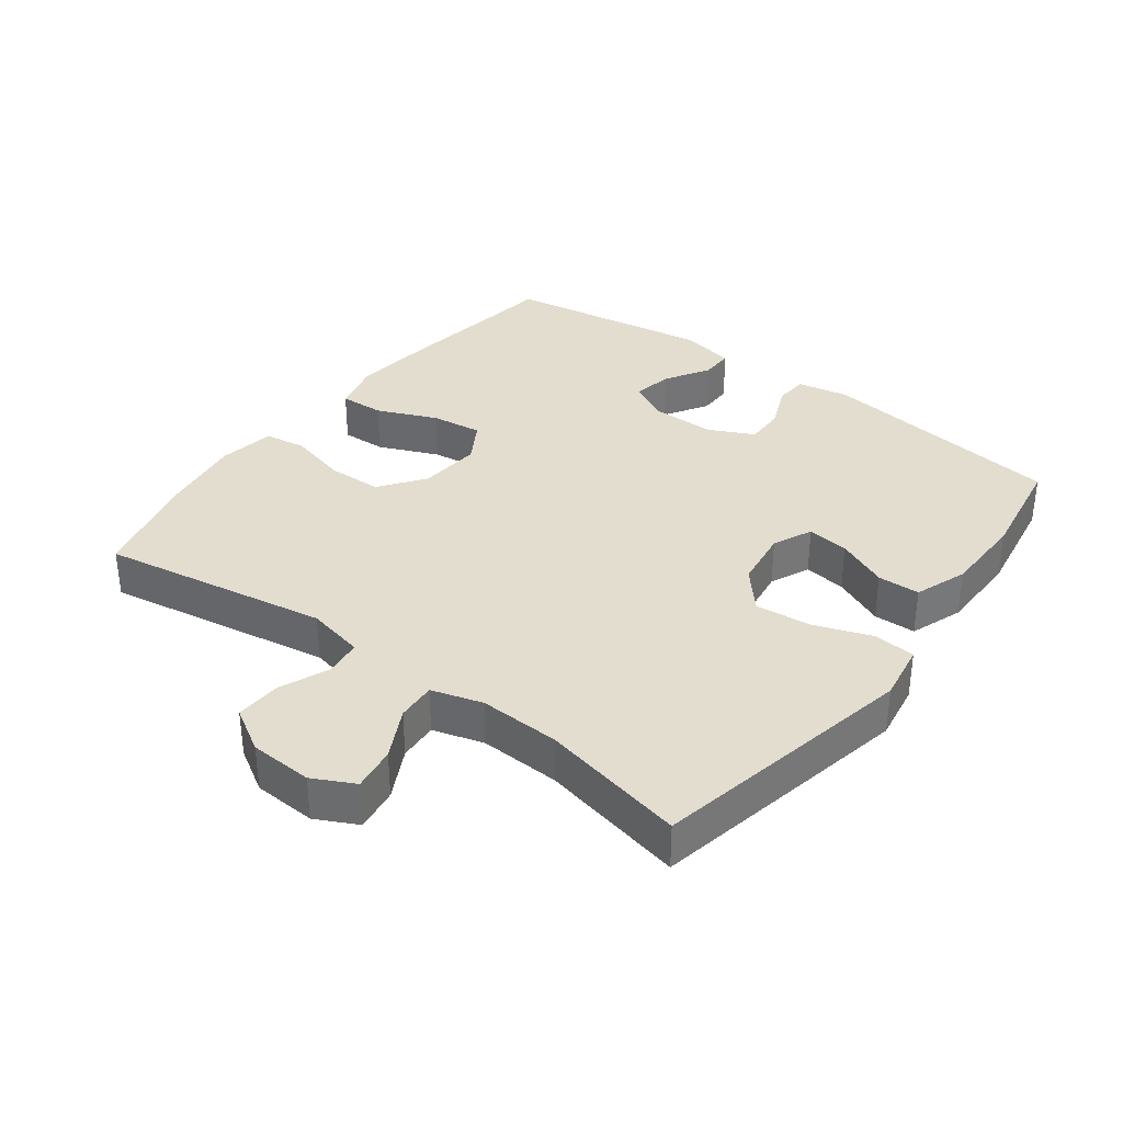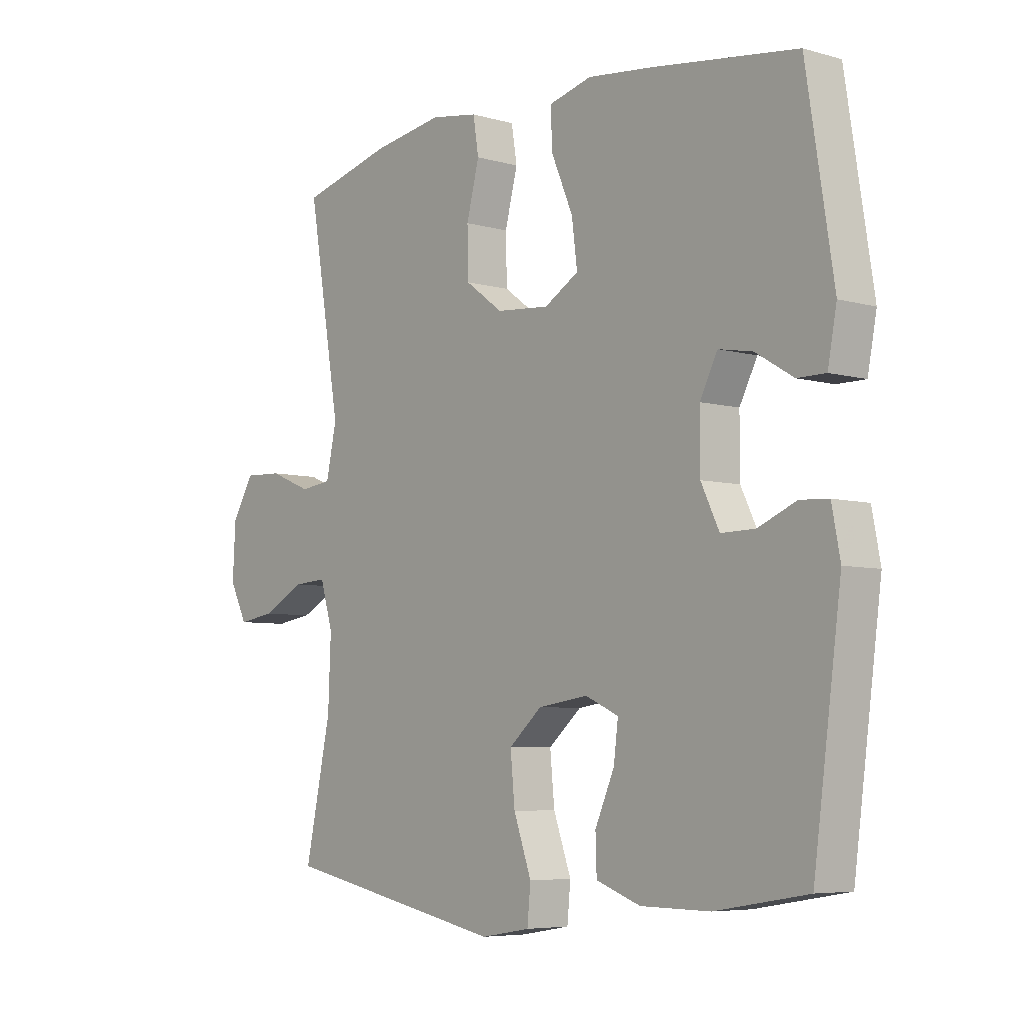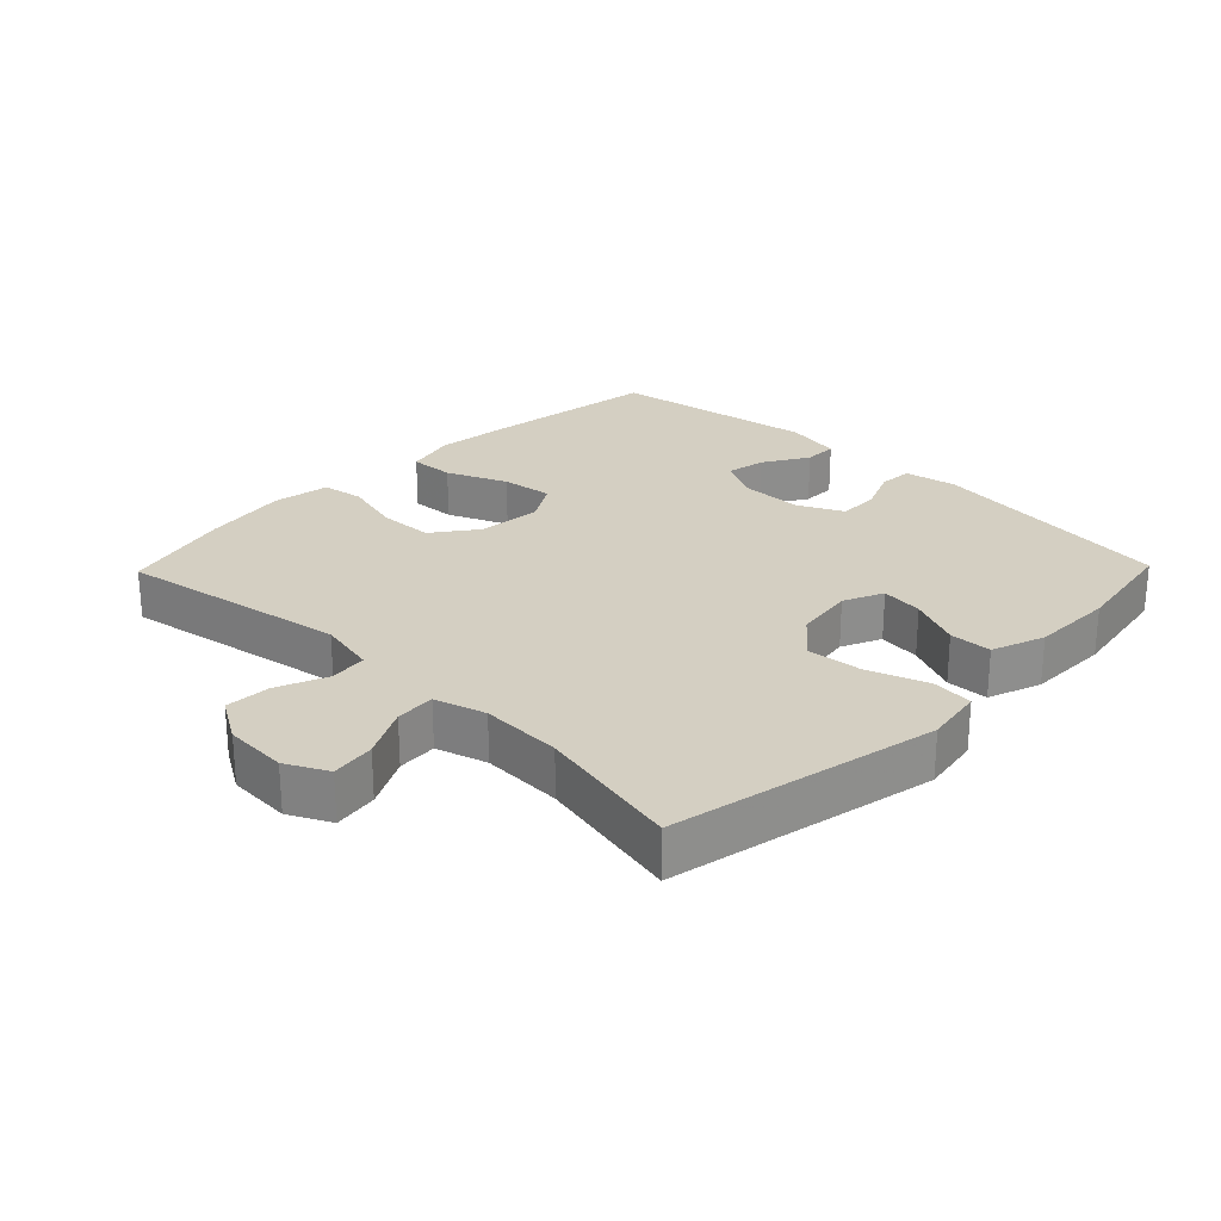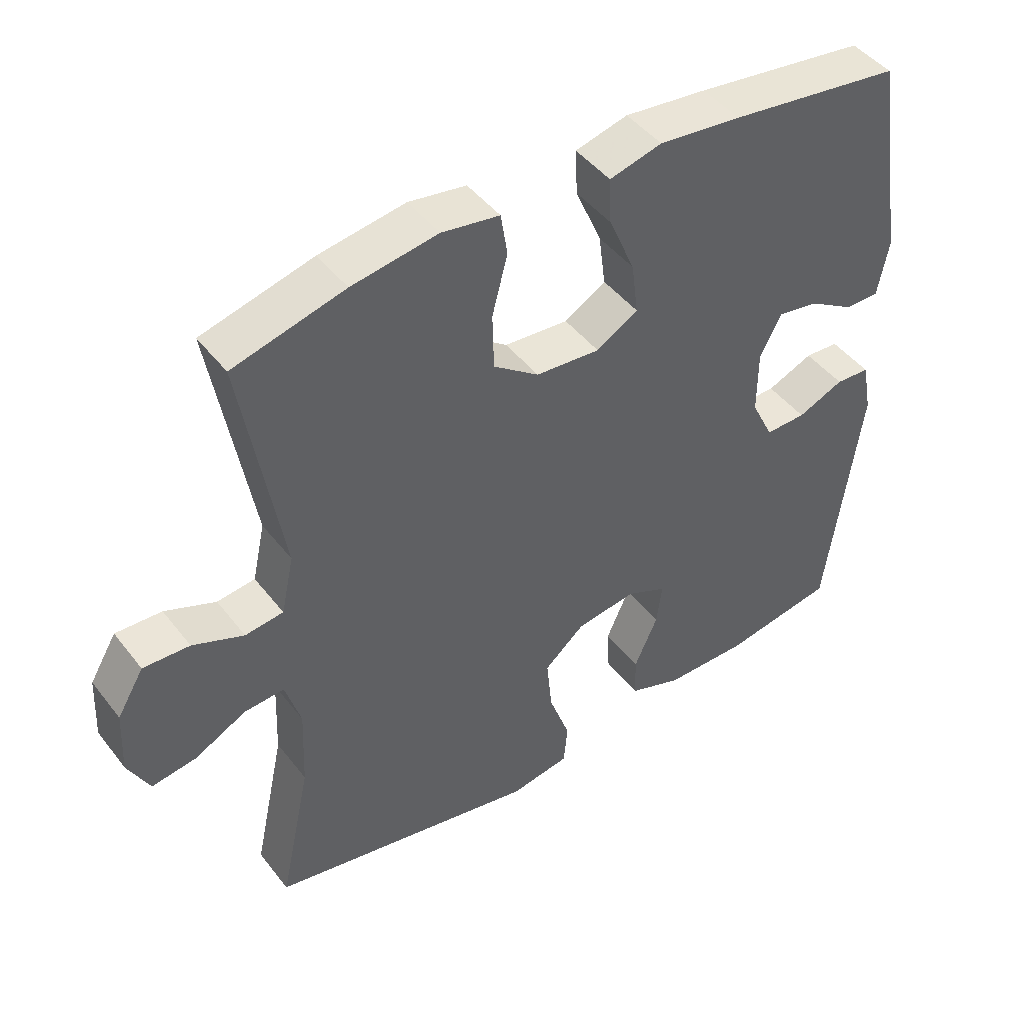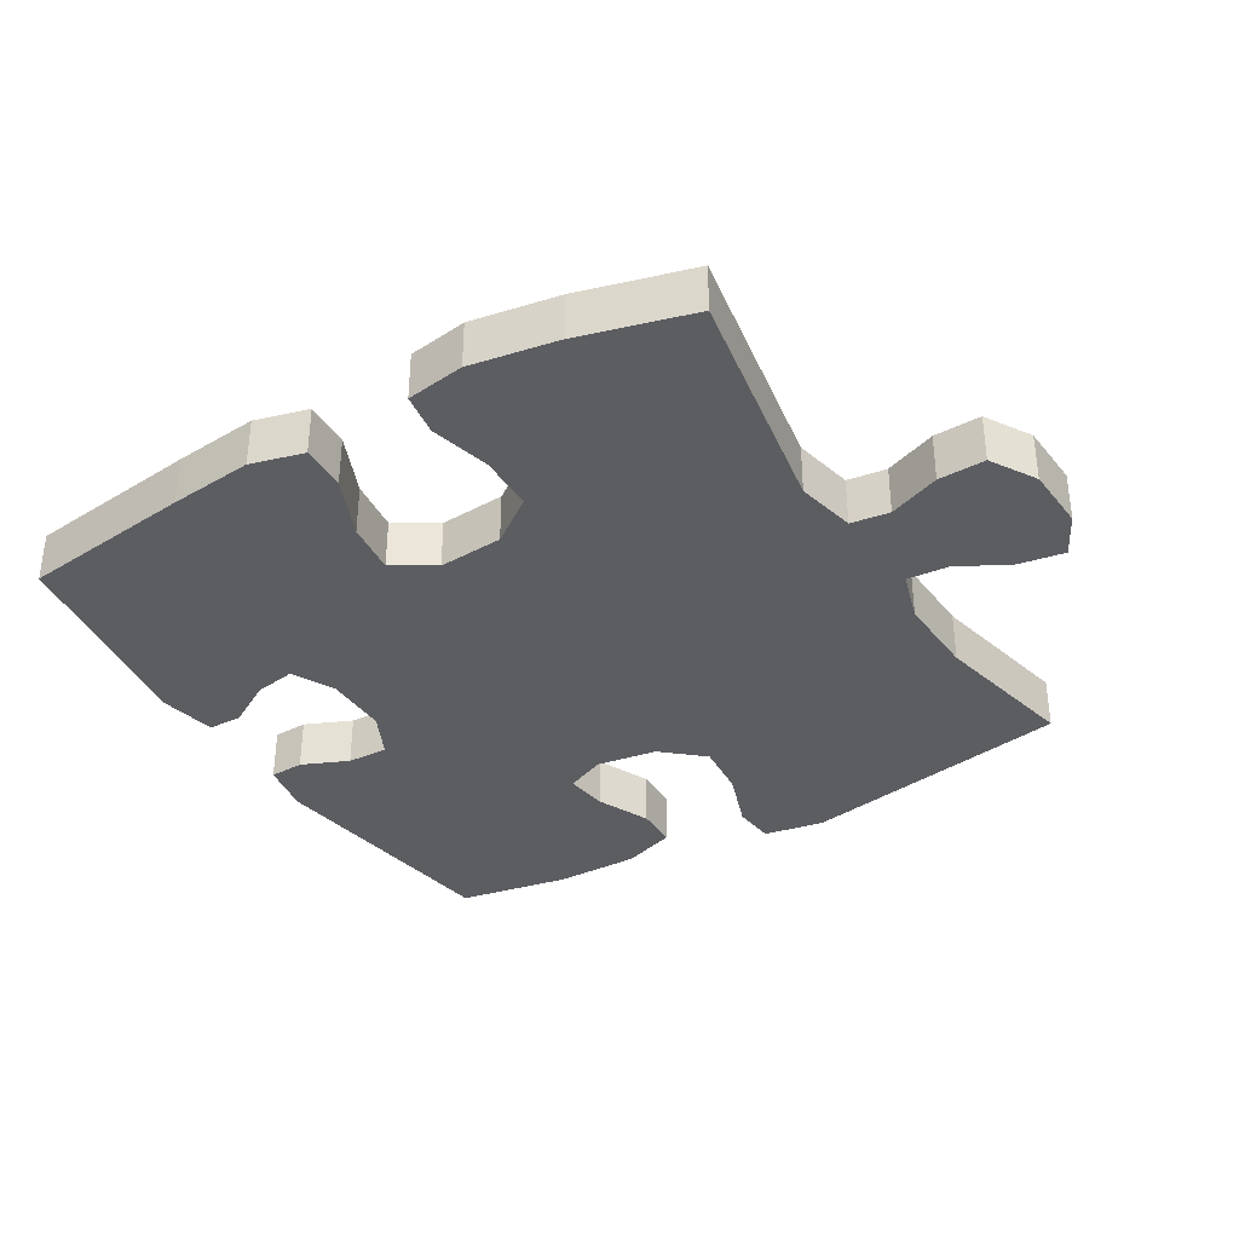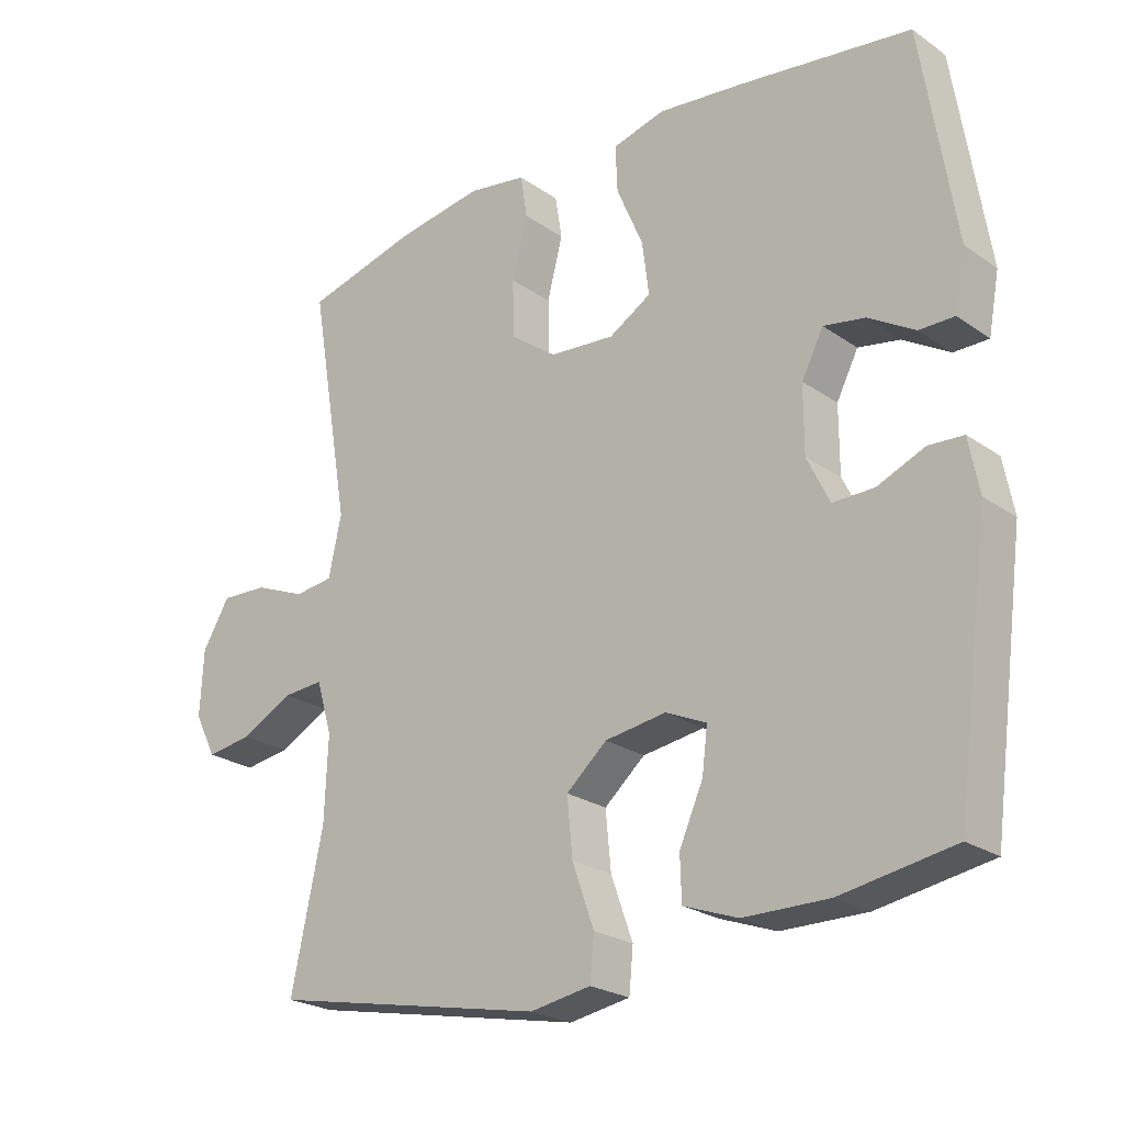
<metadata>
{"format":"obj","ext":"obj","renderer":"f3d","projection":"perspective","resolution":1024,"background":"white","views":[{"elev":34.8,"azim":127.0,"up":"+Y"},{"elev":-6.0,"azim":-130.3,"up":"+Z"},{"elev":25.5,"azim":134.2,"up":"+Y"},{"elev":45.8,"azim":144.6,"up":"+Z"},{"elev":-35.4,"azim":30.8,"up":"+Y"},{"elev":-23.6,"azim":-139.0,"up":"+Z"}]}
</metadata>
<code>
v 0.5 0.07 0.5
v 0.441 0.07 0.153
v 0.46 0.07 0.065
v 0.517 0.07 0.058
v 0.593 0.07 0.089
v 0.662 0.07 0.092
v 0.702 0.07 0.025
v 0.707 0.07 -0.071
v 0.675 0.07 -0.134
v 0.608 0.07 -0.124
v 0.531 0.07 -0.084
v 0.471 0.07 -0.08
v 0.448 0.07 -0.157
v 0.453 0.07 -0.28
v 0.5 0.07 -0.5
v 0.095 0.07 -0.581
v 0.006 0.07 -0.566
v 0 0.07 -0.503
v 0.032 0.07 -0.413
v 0.04 0.07 -0.329
v -0.02 0.07 -0.277
v -0.11 0.07 -0.264
v -0.17 0.07 -0.291
v -0.162 0.07 -0.355
v -0.127 0.07 -0.434
v -0.129 0.07 -0.498
v -0.209 0.07 -0.527
v -0.334 0.07 -0.528
v -0.5 0.07 -0.5
v -0.55 0.07 -0.124
v -0.535 0.07 -0.045
v -0.484 0.07 -0.042
v -0.415 0.07 -0.071
v -0.354 0.07 -0.072
v -0.321 0.07 -0.004
v -0.321 0.07 0.093
v -0.353 0.07 0.155
v -0.414 0.07 0.144
v -0.482 0.07 0.103
v -0.533 0.07 0.103
v -0.549 0.07 0.188
v -0.5 0.07 0.5
v -0.244 0.07 0.535
v -0.121 0.07 0.549
v -0.043 0.07 0.529
v -0.046 0.07 0.461
v -0.085 0.07 0.37
v -0.095 0.07 0.292
v -0.033 0.07 0.255
v 0.063 0.07 0.263
v 0.131 0.07 0.313
v 0.133 0.07 0.397
v 0.11 0.07 0.486
v 0.12 0.07 0.549
v 0.206 0.07 0.563
v 0.334 0.07 0.543
v 0.5 0 0.5
v 0.441 0 0.153
v 0.46 0 0.065
v 0.517 0 0.058
v 0.593 0 0.089
v 0.662 0 0.092
v 0.702 0 0.025
v 0.707 0 -0.071
v 0.675 0 -0.134
v 0.608 0 -0.124
v 0.531 0 -0.084
v 0.471 0 -0.08
v 0.448 0 -0.157
v 0.453 0 -0.28
v 0.5 0 -0.5
v 0.095 0 -0.581
v 0.006 0 -0.566
v 0 0 -0.503
v 0.032 0 -0.413
v 0.04 0 -0.329
v -0.02 0 -0.277
v -0.11 0 -0.264
v -0.17 0 -0.291
v -0.162 0 -0.355
v -0.127 0 -0.434
v -0.129 0 -0.498
v -0.209 0 -0.527
v -0.334 0 -0.528
v -0.5 0 -0.5
v -0.55 0 -0.124
v -0.535 0 -0.045
v -0.484 0 -0.042
v -0.415 0 -0.071
v -0.354 0 -0.072
v -0.321 0 -0.004
v -0.321 0 0.093
v -0.353 0 0.155
v -0.414 0 0.144
v -0.482 0 0.103
v -0.533 0 0.103
v -0.549 0 0.188
v -0.5 0 0.5
v -0.244 0 0.535
v -0.121 0 0.549
v -0.043 0 0.529
v -0.046 0 0.461
v -0.085 0 0.37
v -0.095 0 0.292
v -0.033 0 0.255
v 0.063 0 0.263
v 0.131 0 0.313
v 0.133 0 0.397
v 0.11 0 0.486
v 0.12 0 0.549
v 0.206 0 0.563
v 0.334 0 0.543
f 55 56 1 2
f 52 53 54 55
f 51 52 55 2
f 50 51 2 3
f 49 50 3
f 44 45 46 47
f 44 47 48
f 43 44 48
f 42 43 48
f 41 42 48 49
f 38 39 40 41
f 37 38 41 49
f 30 31 32 33
f 30 33 34
f 29 30 34
f 28 29 34 35
f 24 25 26 27
f 23 24 27 28
f 16 17 18 19
f 14 15 16 19
f 13 14 19 20
f 12 13 20 21
f 8 9 10 11
f 8 11 12
f 7 8 12
f 4 5 6 7
f 3 4 7 12
f 36 37 49 3
f 23 28 35
f 22 23 35 36
f 21 22 36
f 3 12 21 36
f 58 57 112 111
f 111 110 109 108
f 58 111 108 107
f 59 58 107 106
f 59 106 105
f 103 102 101 100
f 104 103 100
f 104 100 99
f 104 99 98
f 105 104 98 97
f 97 96 95 94
f 105 97 94 93
f 89 88 87 86
f 90 89 86
f 90 86 85
f 91 90 85 84
f 83 82 81 80
f 84 83 80 79
f 75 74 73 72
f 75 72 71 70
f 76 75 70 69
f 77 76 69 68
f 67 66 65 64
f 68 67 64
f 68 64 63
f 63 62 61 60
f 68 63 60 59
f 59 105 93 92
f 91 84 79
f 92 91 79 78
f 92 78 77
f 92 77 68 59
f 1 57 58 2
f 2 58 59 3
f 3 59 60 4
f 4 60 61 5
f 5 61 62 6
f 6 62 63 7
f 7 63 64 8
f 8 64 65 9
f 9 65 66 10
f 10 66 67 11
f 11 67 68 12
f 12 68 69 13
f 13 69 70 14
f 14 70 71 15
f 15 71 72 16
f 16 72 73 17
f 17 73 74 18
f 18 74 75 19
f 19 75 76 20
f 20 76 77 21
f 21 77 78 22
f 22 78 79 23
f 23 79 80 24
f 24 80 81 25
f 25 81 82 26
f 26 82 83 27
f 27 83 84 28
f 28 84 85 29
f 29 85 86 30
f 30 86 87 31
f 31 87 88 32
f 32 88 89 33
f 33 89 90 34
f 34 90 91 35
f 35 91 92 36
f 36 92 93 37
f 37 93 94 38
f 38 94 95 39
f 39 95 96 40
f 40 96 97 41
f 41 97 98 42
f 42 98 99 43
f 43 99 100 44
f 44 100 101 45
f 45 101 102 46
f 46 102 103 47
f 47 103 104 48
f 48 104 105 49
f 49 105 106 50
f 50 106 107 51
f 51 107 108 52
f 52 108 109 53
f 53 109 110 54
f 54 110 111 55
f 55 111 112 56
f 56 112 57 1

</code>
